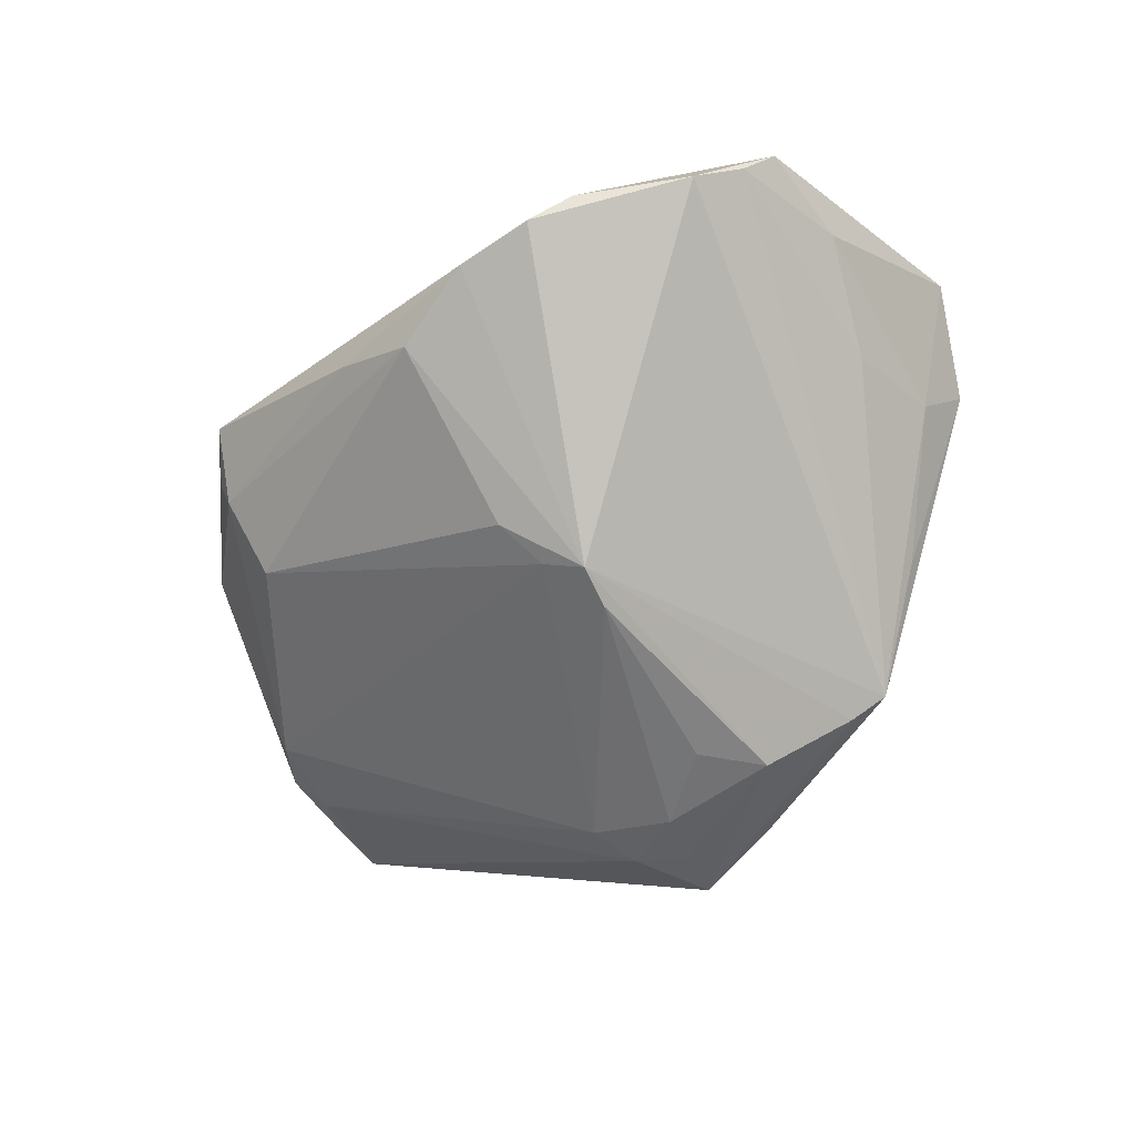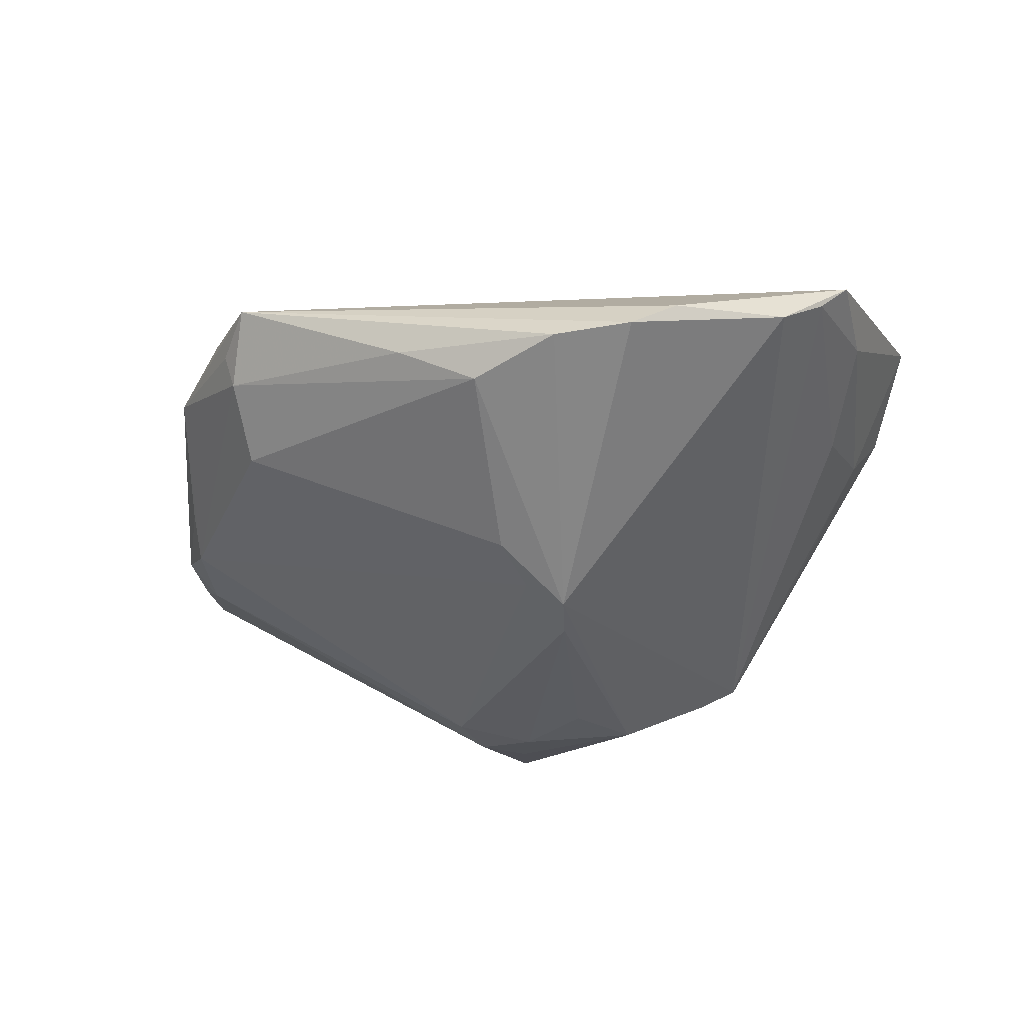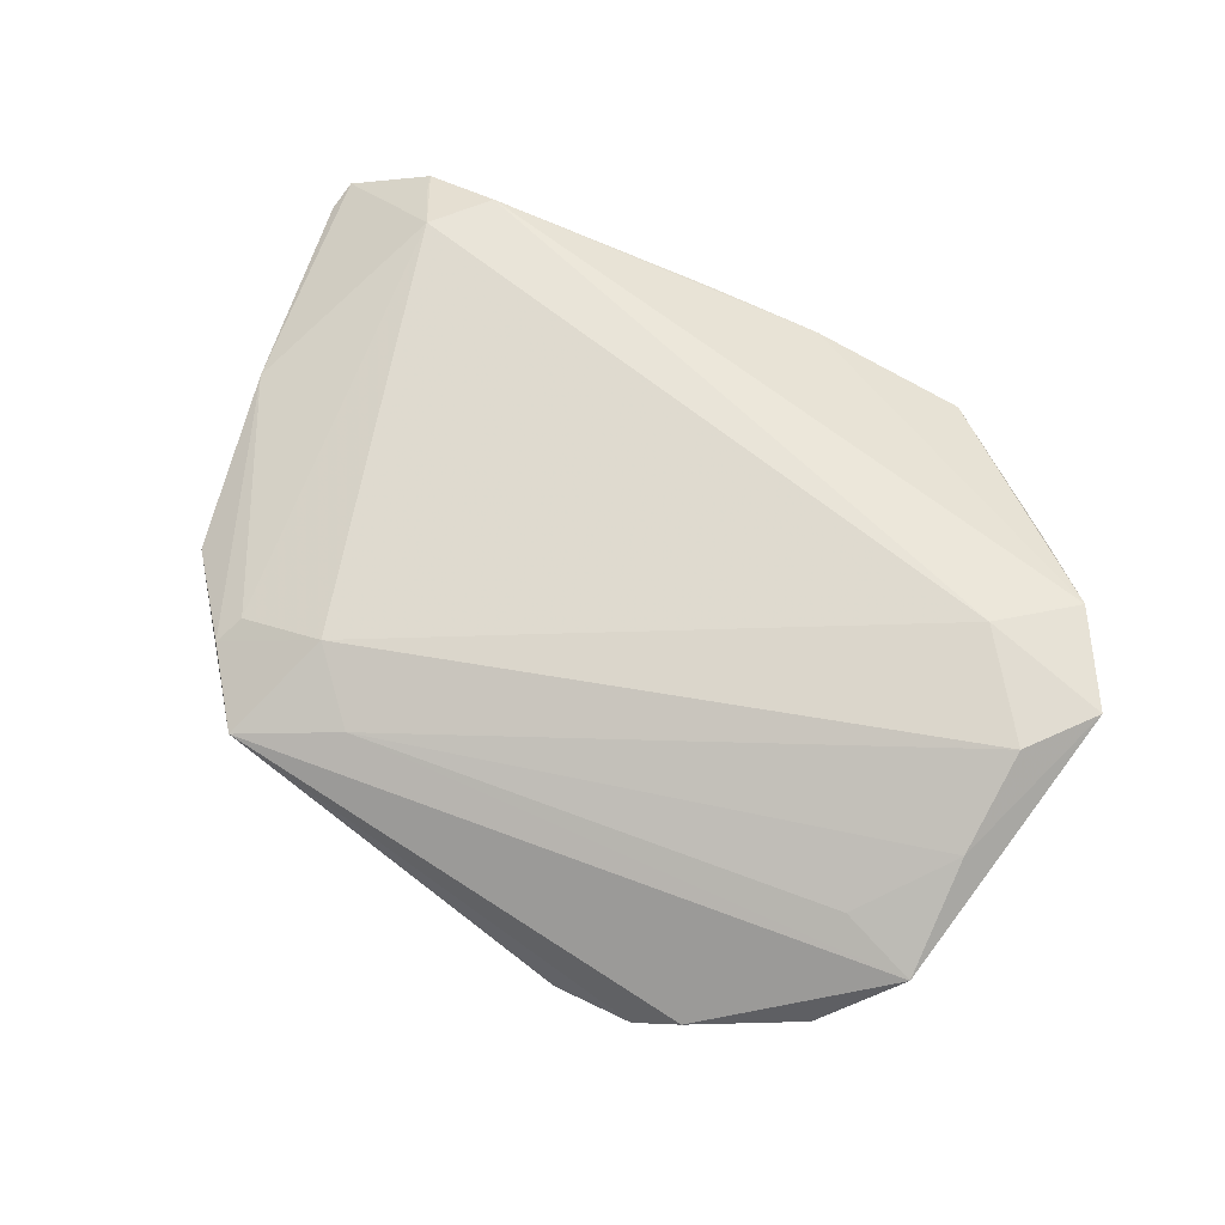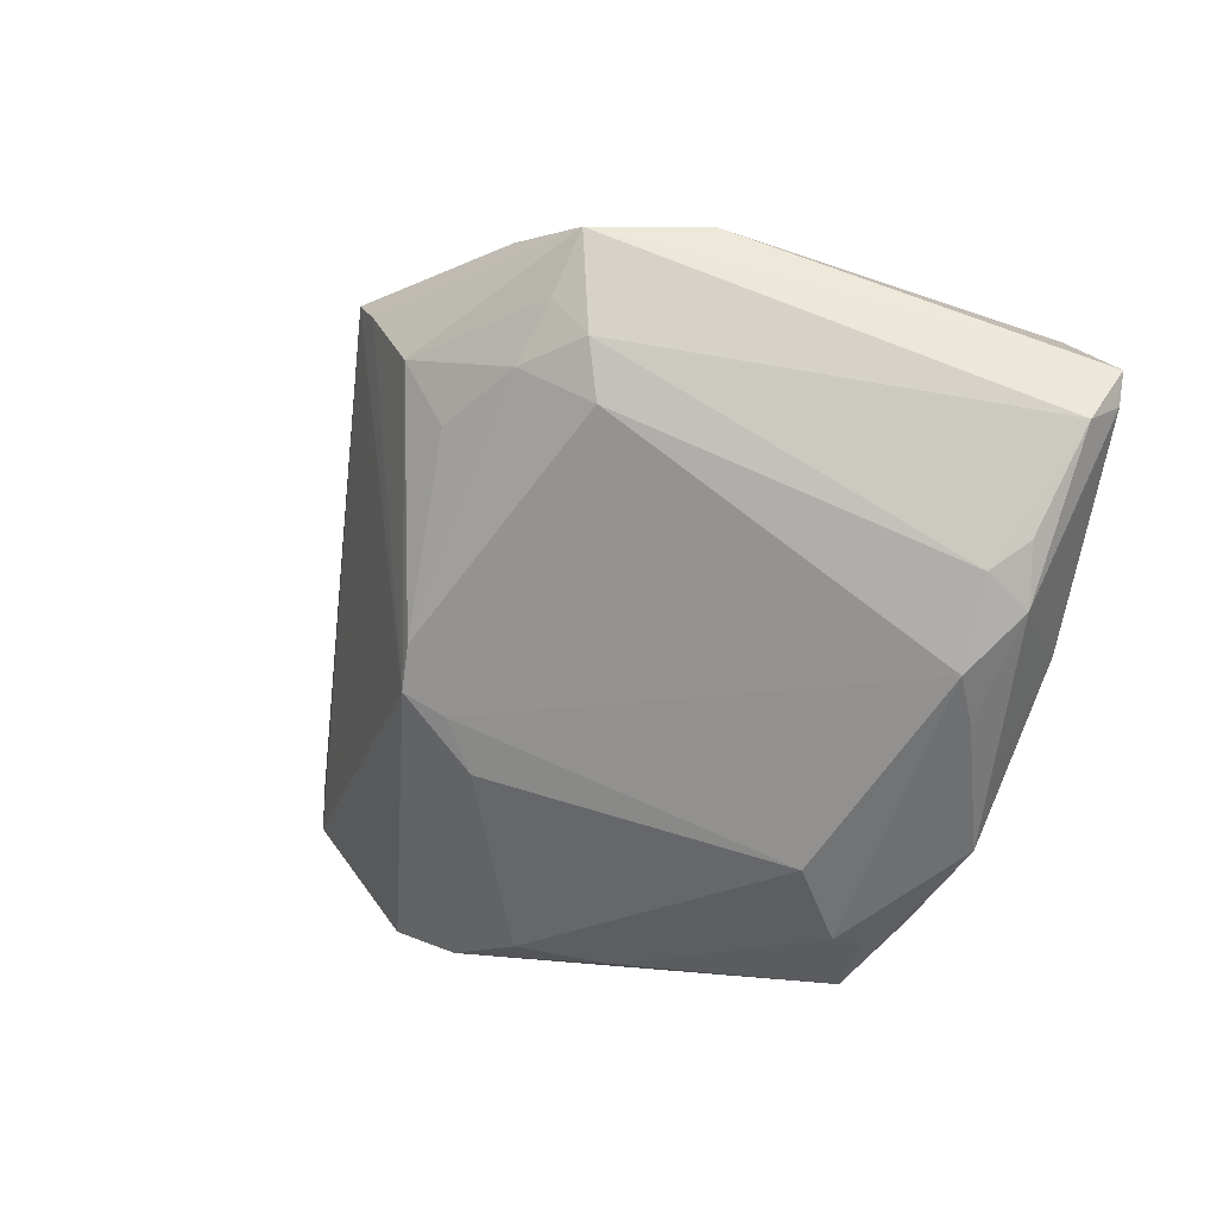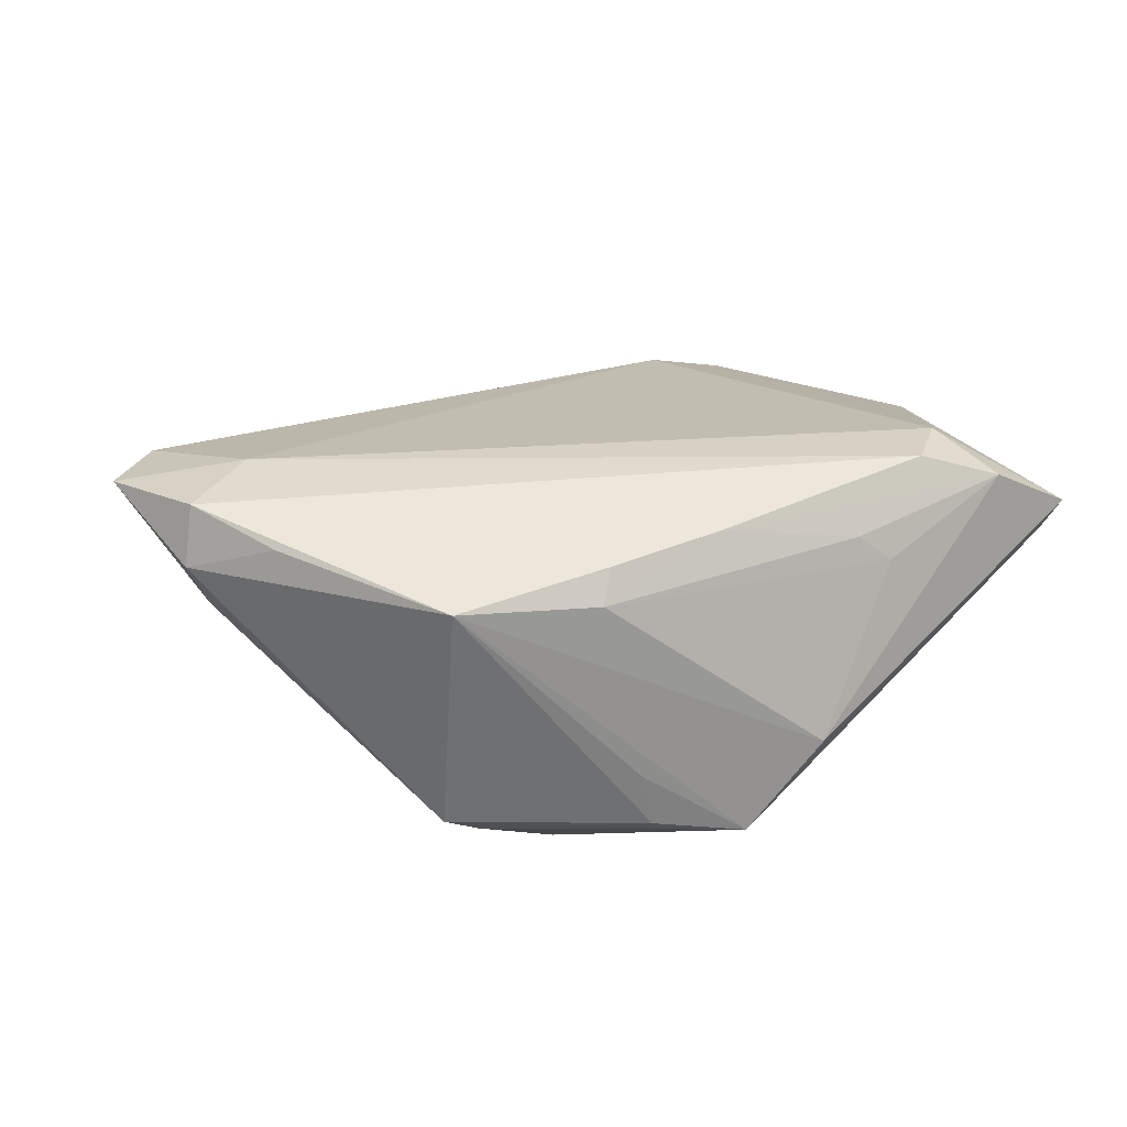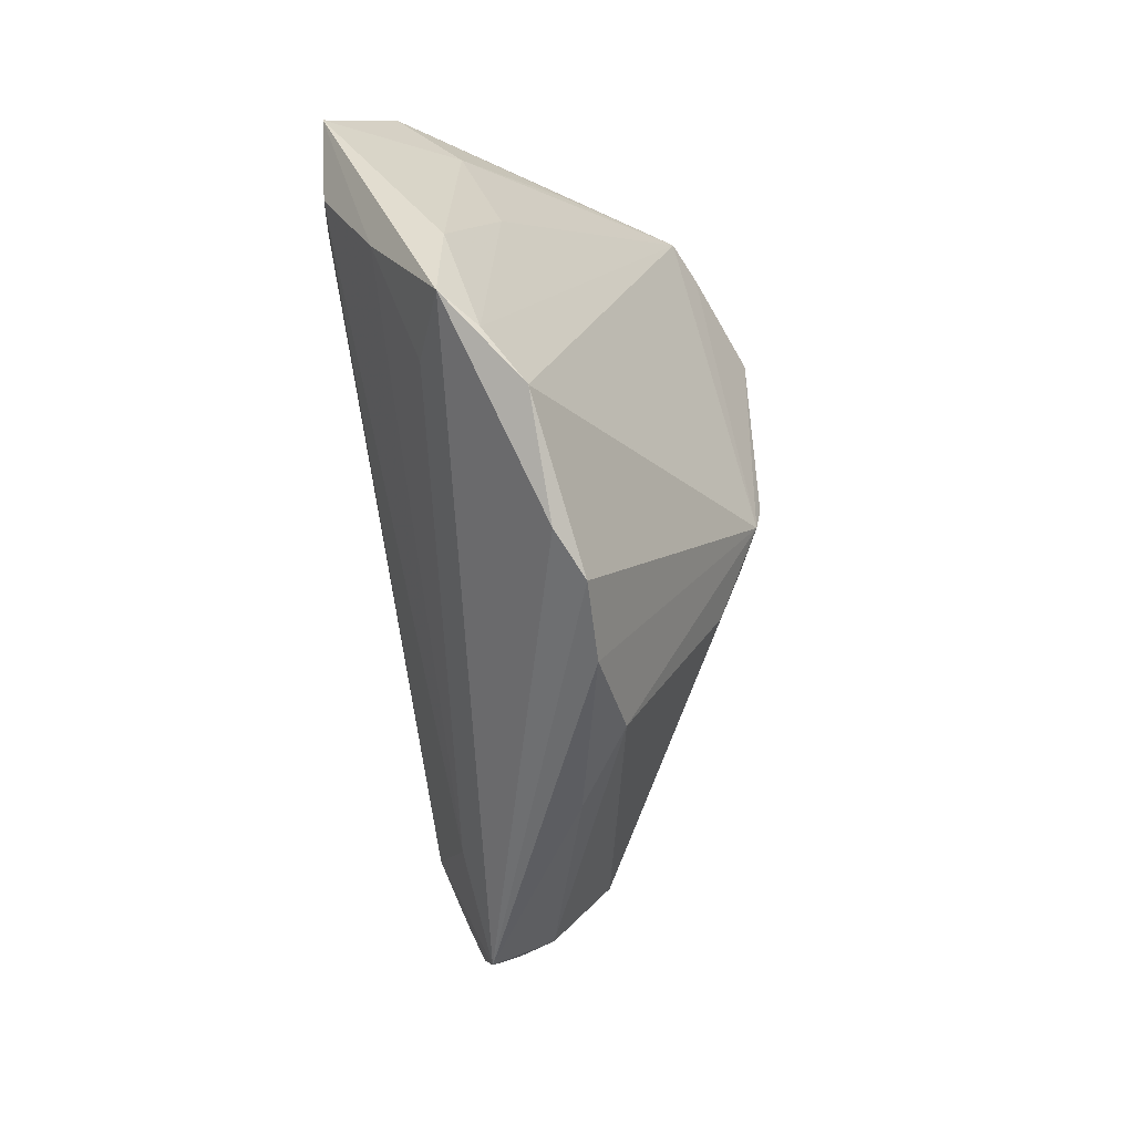
<metadata>
{"format":"obj","ext":"obj","renderer":"f3d","projection":"perspective","resolution":1024,"background":"white","views":[{"elev":-60.8,"azim":41.5,"up":"+Z"},{"elev":-35.3,"azim":18.7,"up":"+Z"},{"elev":62.9,"azim":33.6,"up":"+Z"},{"elev":4.5,"azim":-139.7,"up":"+Y"},{"elev":24.7,"azim":165.3,"up":"+Z"},{"elev":-52.1,"azim":95.4,"up":"+Y"}]}
</metadata>
<code>
v 0.05669 0.005569 0.01853
v -0.05337 -0.002203 0.0002209
v 0.02256 0.03561 0.01088
v -0.0009088 0.03599 -0.01922
v 0.007496 -0.04313 -0.01036
v 0.023 0.02984 -0.01893
v -0.01347 -0.03903 0.00992
v -0.04601 -0.0192 0.006589
v 0.04599 -0.001233 -0.0003039
v 0.05256 -0.01458 0.004716
v -0.002368 -0.04471 -0.004689
v -0.01237 0.0371 -0.02121
v -0.05065 0.001968 -0.003361
v 0.005141 -0.01528 -0.0239
v 0.04708 0.0117 0.004428
v -0.05784 0.02217 0.01066
v 0.008075 0.02349 -0.02689
v -0.03721 0.02477 0.01967
v 0.05136 -0.003098 0.01854
v -0.0164 0.01875 -0.02365
v -0.04584 0.02273 0.01741
v 0.04991 0.01732 0.01182
v -0.02893 -0.03916 0.0009683
v -0.0579 0.0184 0.009879
v 0.04875 0.01607 0.01903
v -0.01015 0.02974 -0.02369
v -0.03268 -0.03804 0.009601
v 0.01844 0.02837 -0.02144
v 0.05353 -0.02732 0.004859
v 0.0287 -0.04464 -0.008023
v -0.02997 -0.04028 0.005155
v 0.04407 -0.02556 0.007831
v 0.05038 -0.02989 0.0007028
v -0.01529 0.02577 -0.02364
v 0.04609 -0.03452 -0.003758
v -0.03159 0.03062 0.009252
v -0.05396 0.005139 -0.0001475
v -0.01014 0.03095 0.01558
v -0.04875 -0.007922 0.01293
v -0.04813 -0.008717 -0.003872
v -0.04727 0.02533 0.0164
v 0.03404 -0.04251 -0.005028
v -0.02515 -0.04582 0.007649
v 0.0006415 0.03648 -0.01229
v -0.007056 0.02262 -0.02585
v -0.02163 0.03717 -0.01039
v -0.04687 -0.01423 -9.609e-05
v 0.007917 -0.007278 -0.02689
v 0.009461 -0.01264 -0.02621
v 0.005217 0.03582 0.009938
v 0.05189 -0.01462 0.01256
v -0.02959 -0.0306 -0.005627
v -0.02121 -0.03255 0.01366
v 0.002559 0.01634 -0.02689
v 0.01898 -0.04582 -0.008296
v 0.003801 0.03363 0.01379
v -0.03139 -0.03451 0.01121
v 0.0412 0.007529 0.02048
v 0.003786 -0.02178 -0.02129
v -0.0576 0.01724 0.004712
v -0.0422 -0.0289 0.008215
v -0.04181 0.01735 0.01997
v 0.03438 0.02294 -0.007124
v -0.02738 0.03033 0.01253
v 0.04012 0.02313 0.01535
f 16 12 60
f 23 61 40
f 46 12 16
f 2 13 40
f 29 43 42
f 43 30 42
f 43 61 31
f 31 23 43
f 61 23 31
f 43 23 11
f 40 13 20
f 52 23 40
f 18 62 58
f 4 6 12
f 7 51 19
f 7 43 29
f 53 19 58
f 58 62 53
f 62 57 53
f 53 7 19
f 43 7 53
f 27 61 43
f 43 53 27
f 27 53 57
f 6 15 9
f 10 9 15
f 40 61 47
f 47 2 40
f 61 2 47
f 60 13 37
f 37 2 60
f 13 2 37
f 8 2 61
f 16 60 24
f 60 2 24
f 35 42 30
f 29 42 35
f 55 30 43
f 43 11 55
f 34 60 12
f 34 13 60
f 34 20 13
f 12 6 28
f 28 17 12
f 48 20 45
f 20 34 45
f 14 52 40
f 40 20 14
f 6 4 3
f 3 22 6
f 65 22 3
f 3 50 56
f 12 46 3
f 46 50 3
f 25 18 58
f 56 18 25
f 25 22 65
f 25 3 56
f 65 3 25
f 16 62 21
f 36 50 46
f 29 51 32
f 32 7 29
f 51 7 32
f 39 27 57
f 39 57 62
f 61 27 39
f 39 62 16
f 16 24 39
f 39 8 61
f 2 8 39
f 39 24 2
f 33 10 29
f 29 35 33
f 9 10 33
f 6 9 33
f 33 35 6
f 54 17 48
f 48 45 54
f 54 45 17
f 26 34 12
f 26 45 34
f 12 17 26
f 17 45 26
f 49 20 48
f 49 14 20
f 49 35 30
f 30 55 49
f 6 35 49
f 49 28 6
f 48 17 49
f 17 28 49
f 5 11 23
f 23 52 5
f 5 55 11
f 5 49 55
f 16 21 41
f 41 46 16
f 41 36 46
f 62 18 41
f 41 21 62
f 63 15 6
f 6 22 63
f 63 22 15
f 44 4 12
f 12 3 44
f 44 3 4
f 52 14 59
f 59 5 52
f 14 49 59
f 49 5 59
f 56 50 38
f 38 18 56
f 38 41 18
f 50 36 64
f 36 41 64
f 64 38 50
f 41 38 64
f 22 25 1
f 58 19 1
f 1 25 58
f 29 10 1
f 1 51 29
f 19 51 1
f 1 10 15
f 15 22 1

</code>
